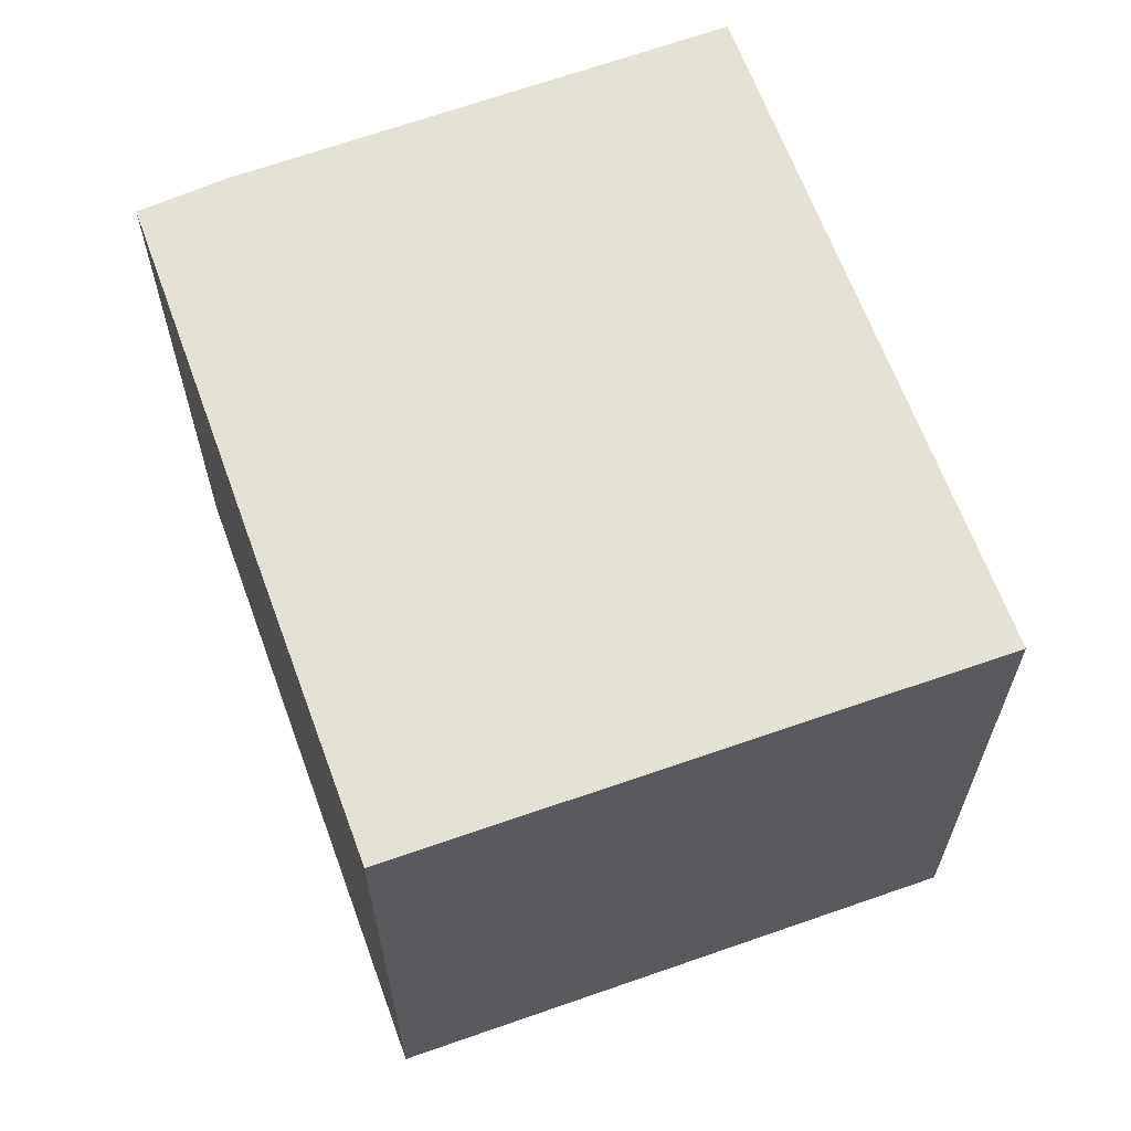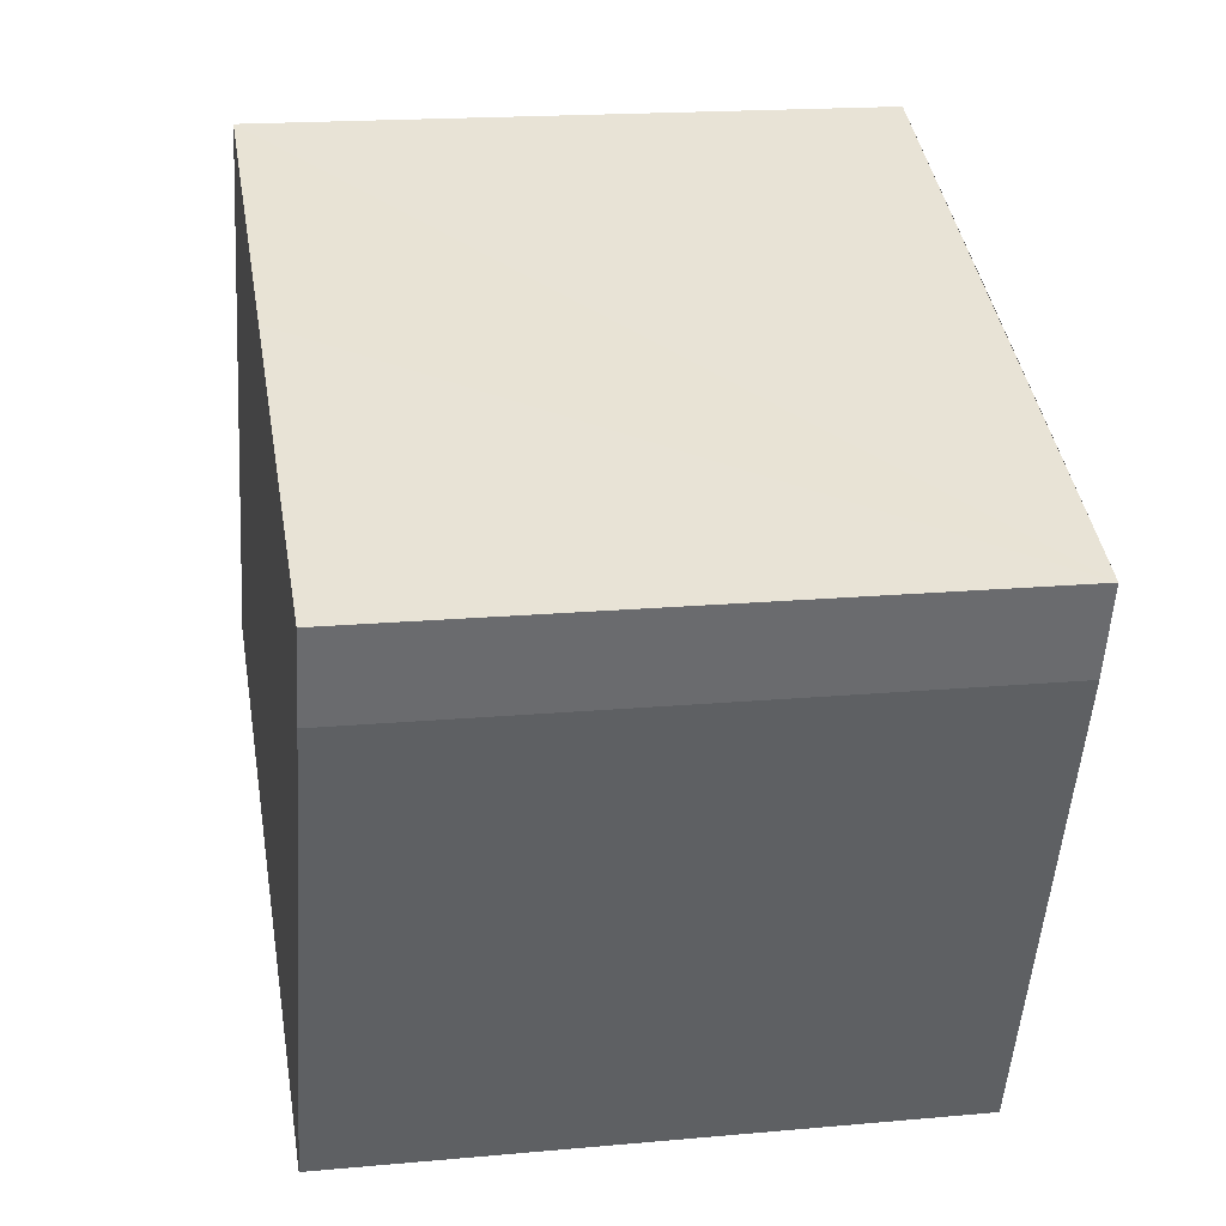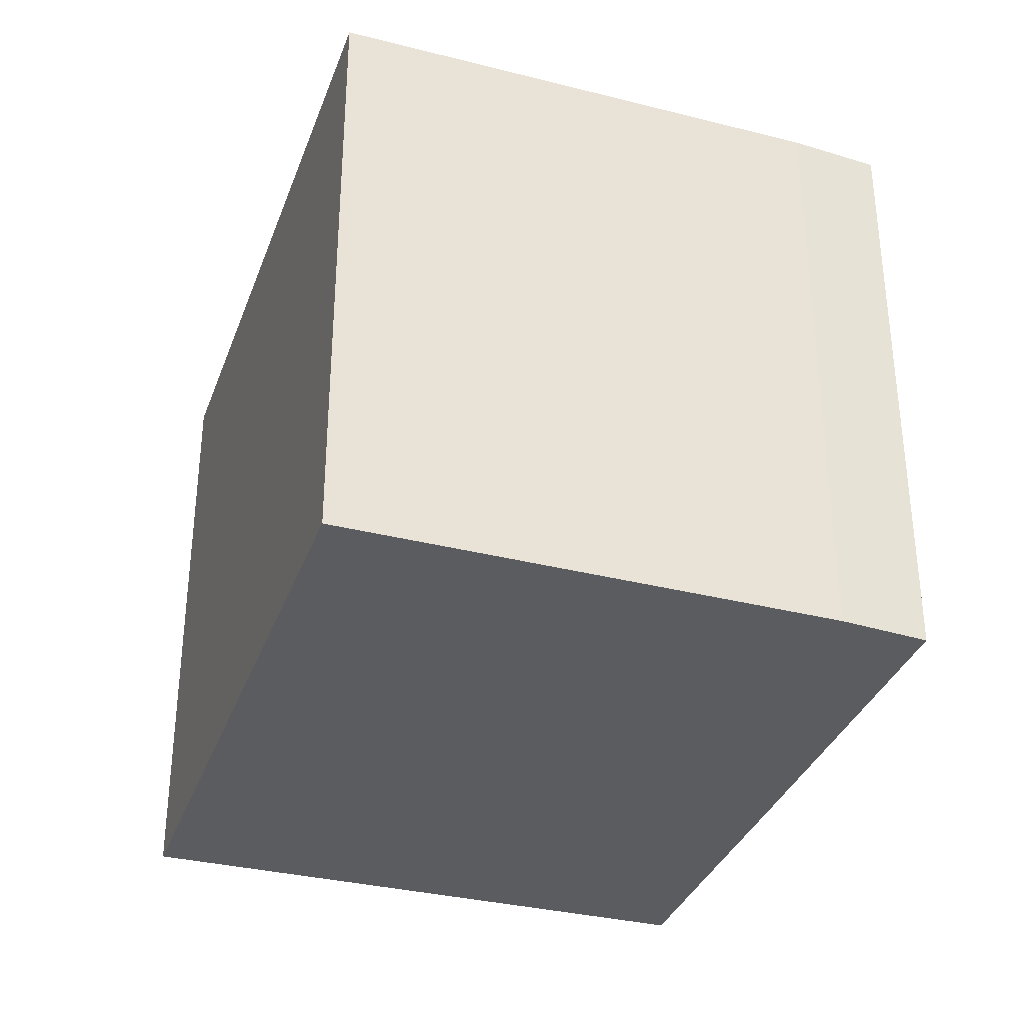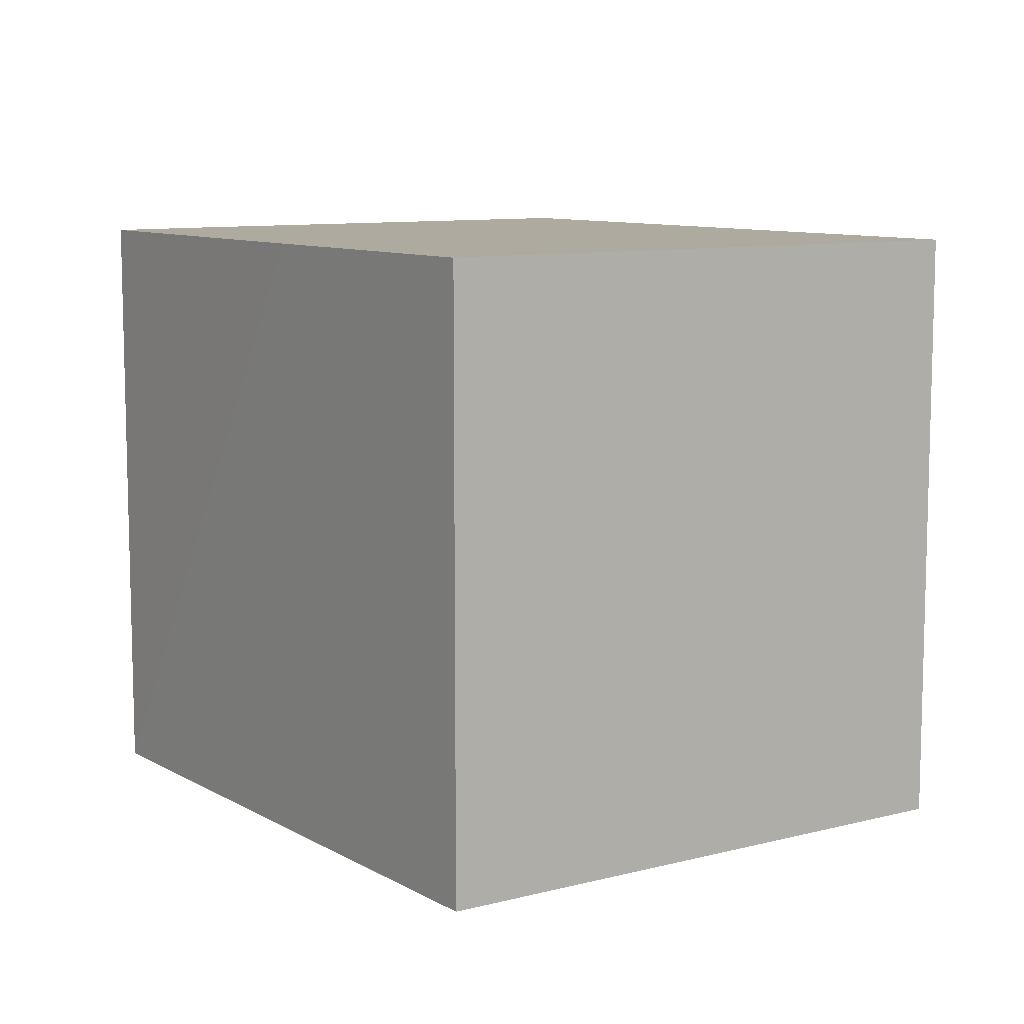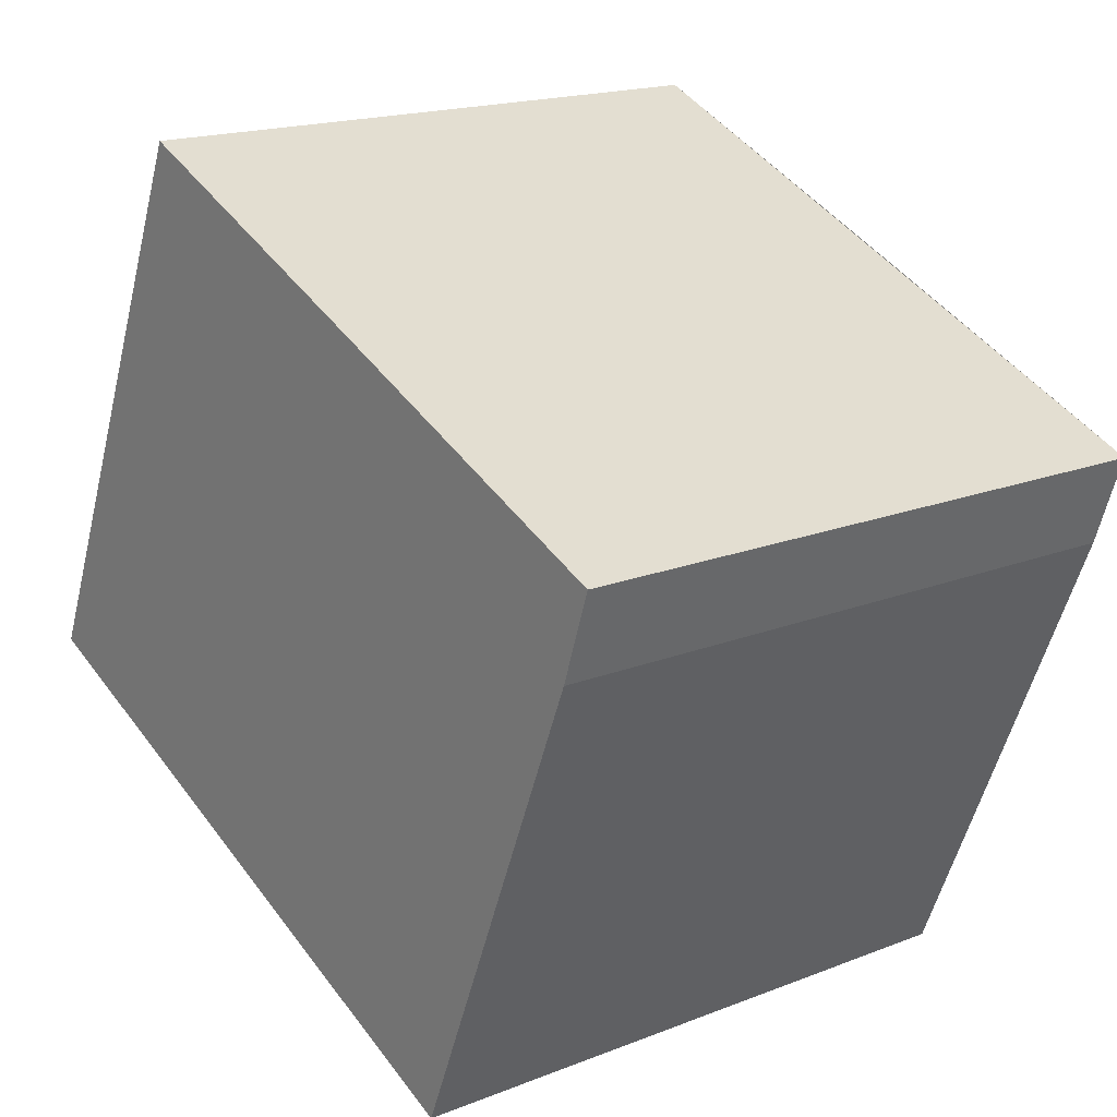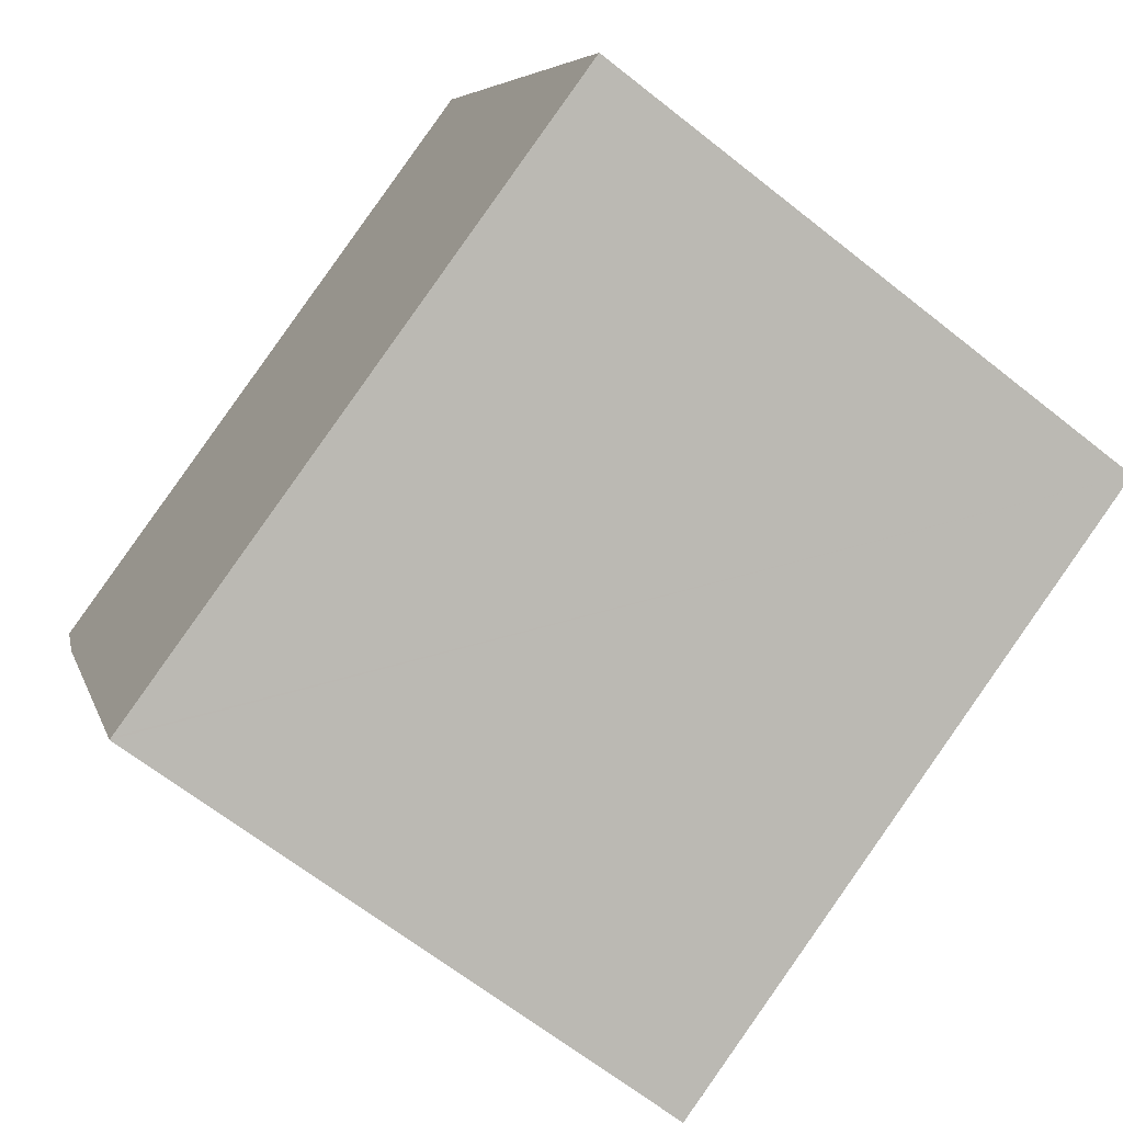
<metadata>
{"format":"obj","ext":"obj","renderer":"f3d","projection":"perspective","resolution":1024,"background":"white","views":[{"elev":64.5,"azim":47.3,"up":"+Y"},{"elev":18.0,"azim":-100.1,"up":"+Z"},{"elev":-34.4,"azim":-131.3,"up":"+Y"},{"elev":9.4,"azim":32.5,"up":"+Y"},{"elev":17.8,"azim":-127.6,"up":"+Z"},{"elev":-65.5,"azim":51.4,"up":"+Z"}]}
</metadata>
<code>
v  3.924 15.7 -9.915
v  5.762 15.7 -14.19
v  5.697 15.7 -14.22
v  16.35 15.7 -9.748
v  0.758 15.7 -2.235
v  0 15.7 9.611e-16
v  8.876 15.7 3.724
v  18.54 15.7 -8.832
v  16.21 15.7 6.769
v  22.25 15.7 -7.273
v  5.697 8.706e-16 -14.22
v  5.762 8.689e-16 -14.19
v  16.35 5.969e-16 -9.748
v  22.25 4.453e-16 -7.273
v  18.54 5.408e-16 -8.832
v  0.758 1.369e-16 -2.235
v  3.924 6.071e-16 -9.915
v  0 0 0
v  16.21 -4.145e-16 6.769
v  8.876 -2.28e-16 3.724
g defaultobject
f 1 2 3
f 2 1 4
f 4 1 5
f 4 5 6
f 4 6 7
f 4 7 8
f 8 7 9
f 8 9 10
f 2 11 3
f 11 2 4
f 11 4 8
f 11 8 10
f 11 10 12
f 12 10 13
f 13 10 14
f 13 14 15
f 11 1 3
f 1 11 5
f 5 11 16
f 16 11 17
f 16 6 5
f 6 16 18
f 18 7 6
f 7 18 9
f 9 18 19
f 19 18 20
f 19 10 9
f 10 19 14
f 16 20 18
f 20 16 17
f 20 17 11
f 20 11 12
f 20 12 13
f 20 13 19
f 19 13 15
f 19 15 14

</code>
